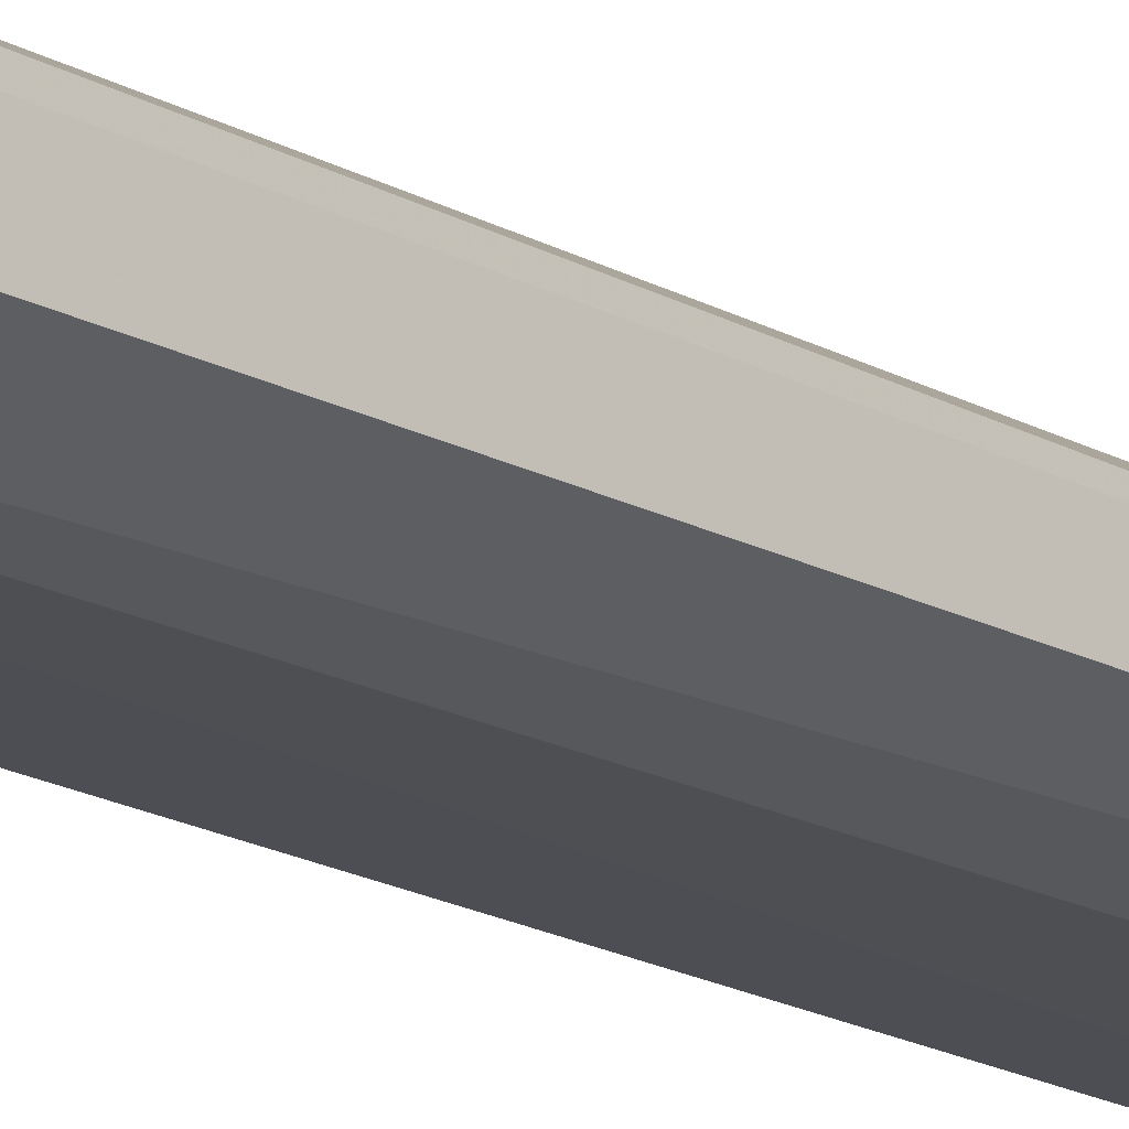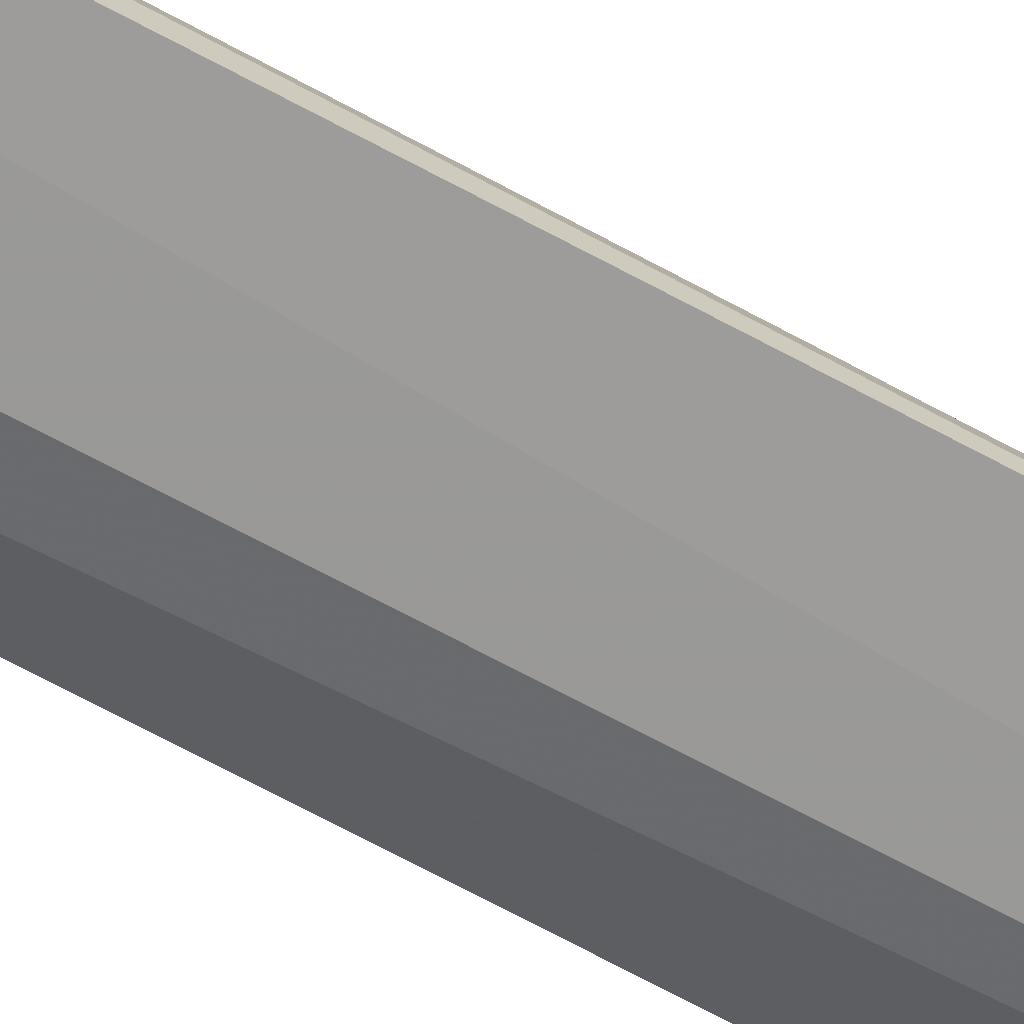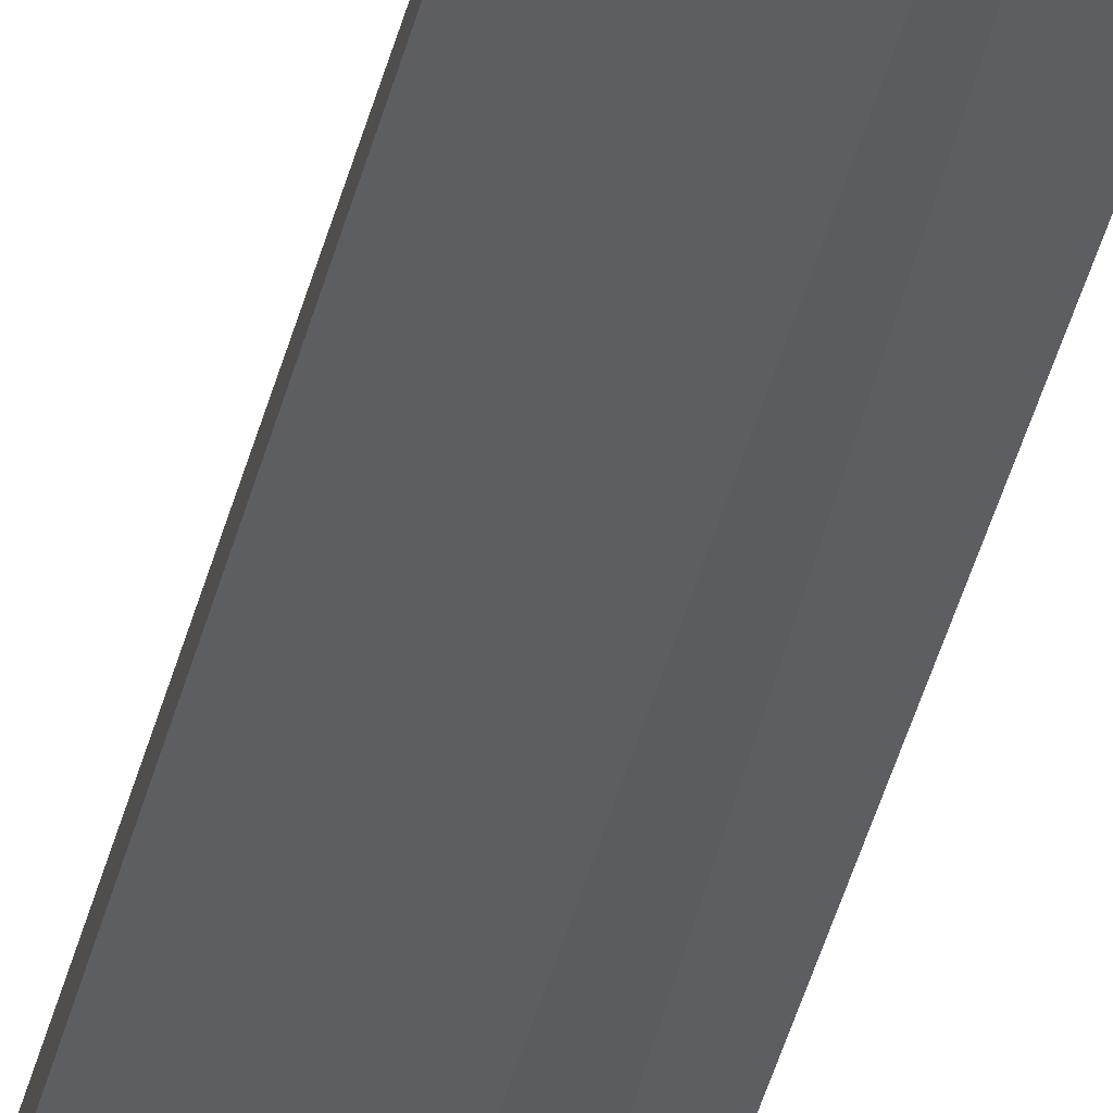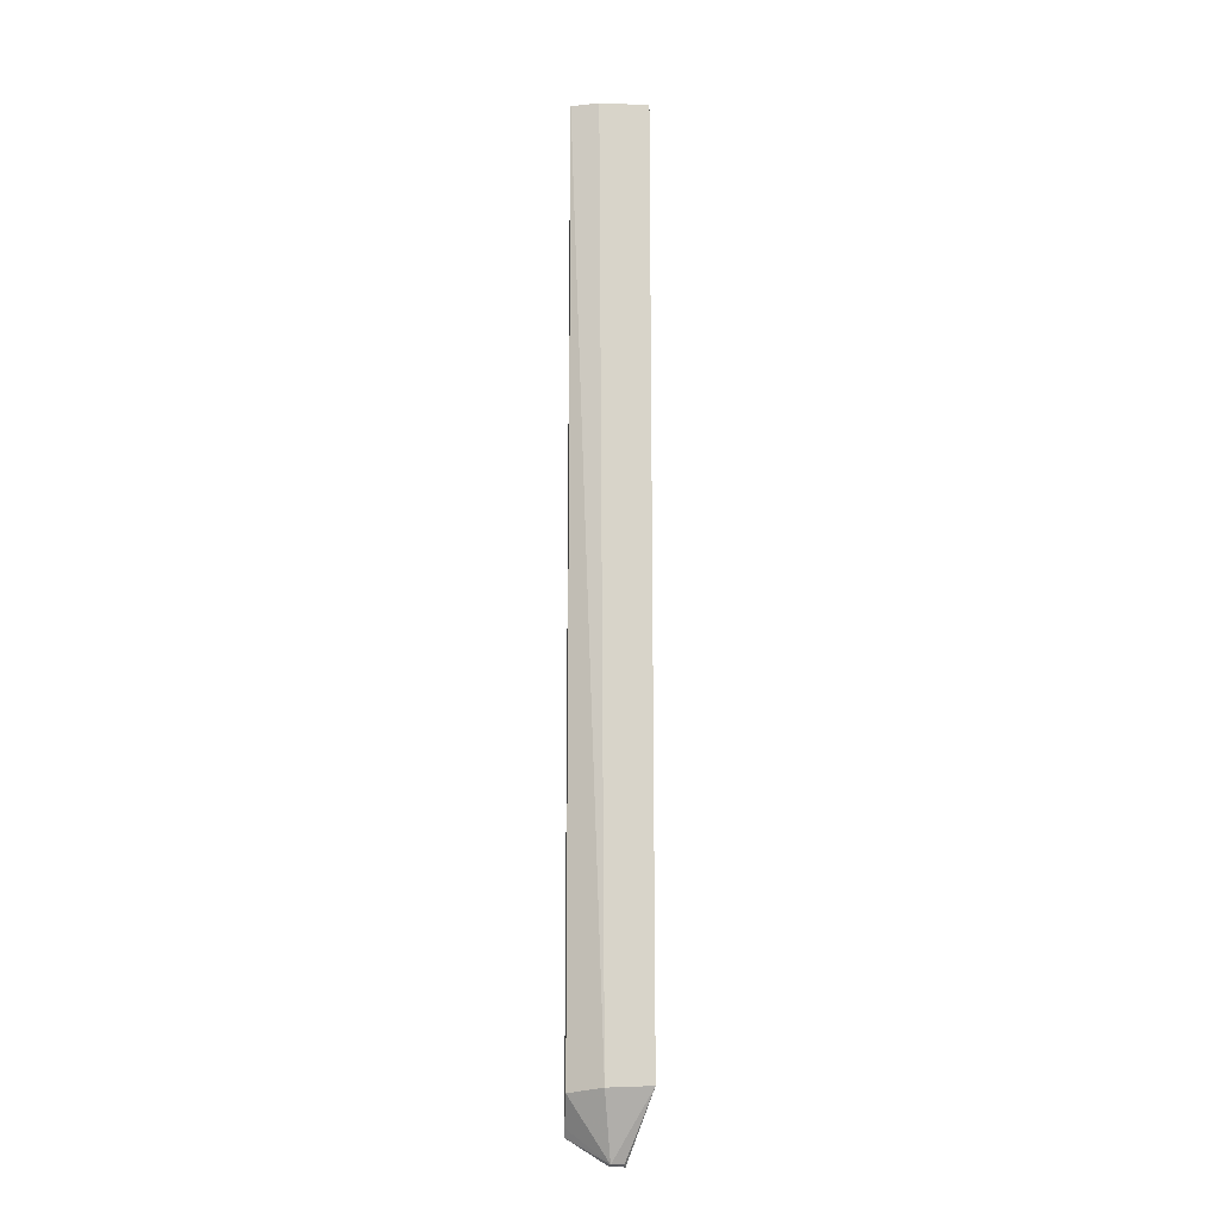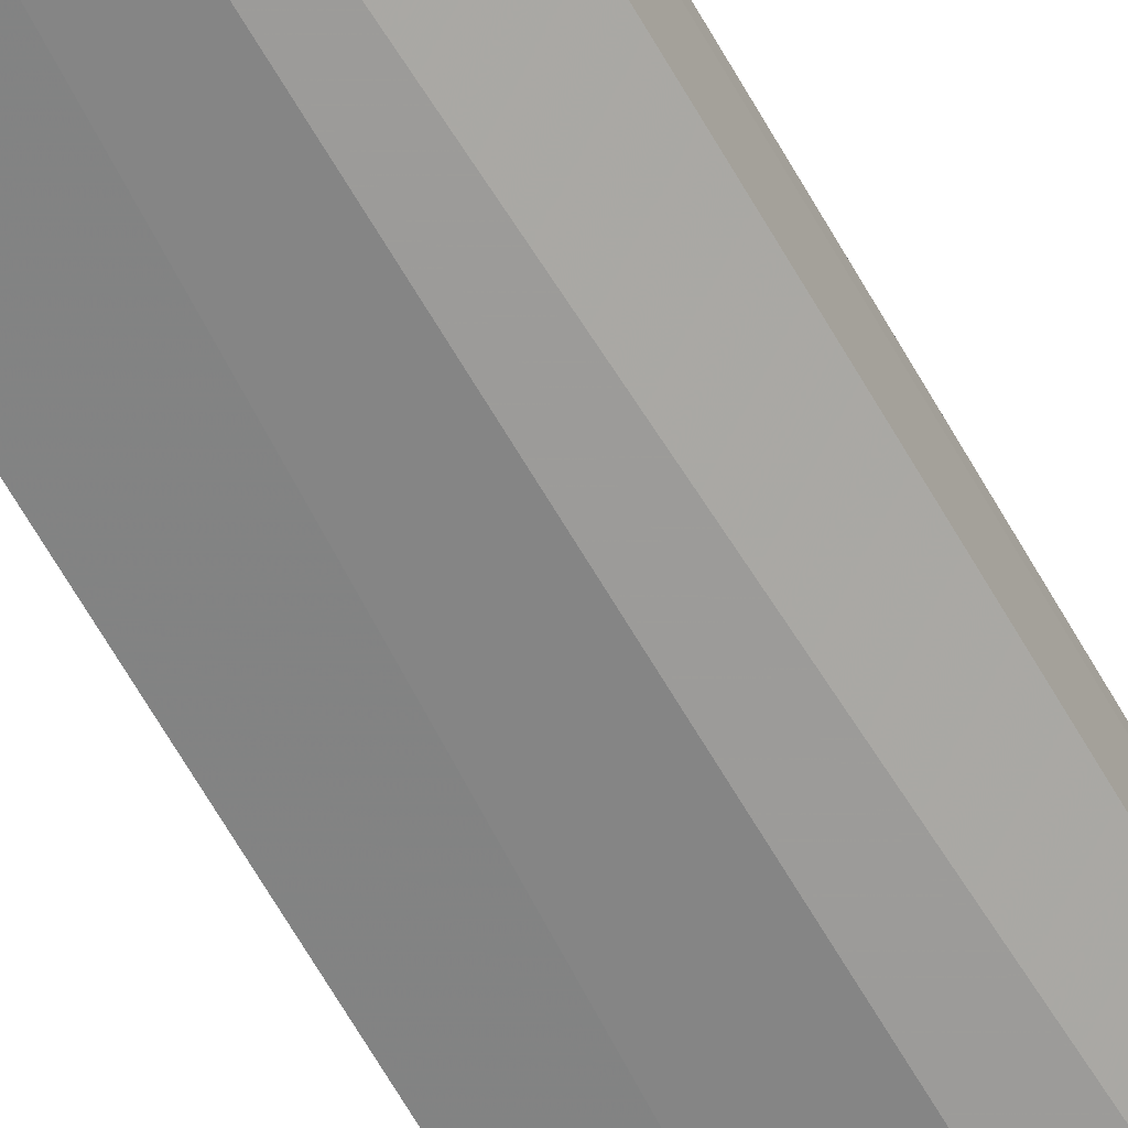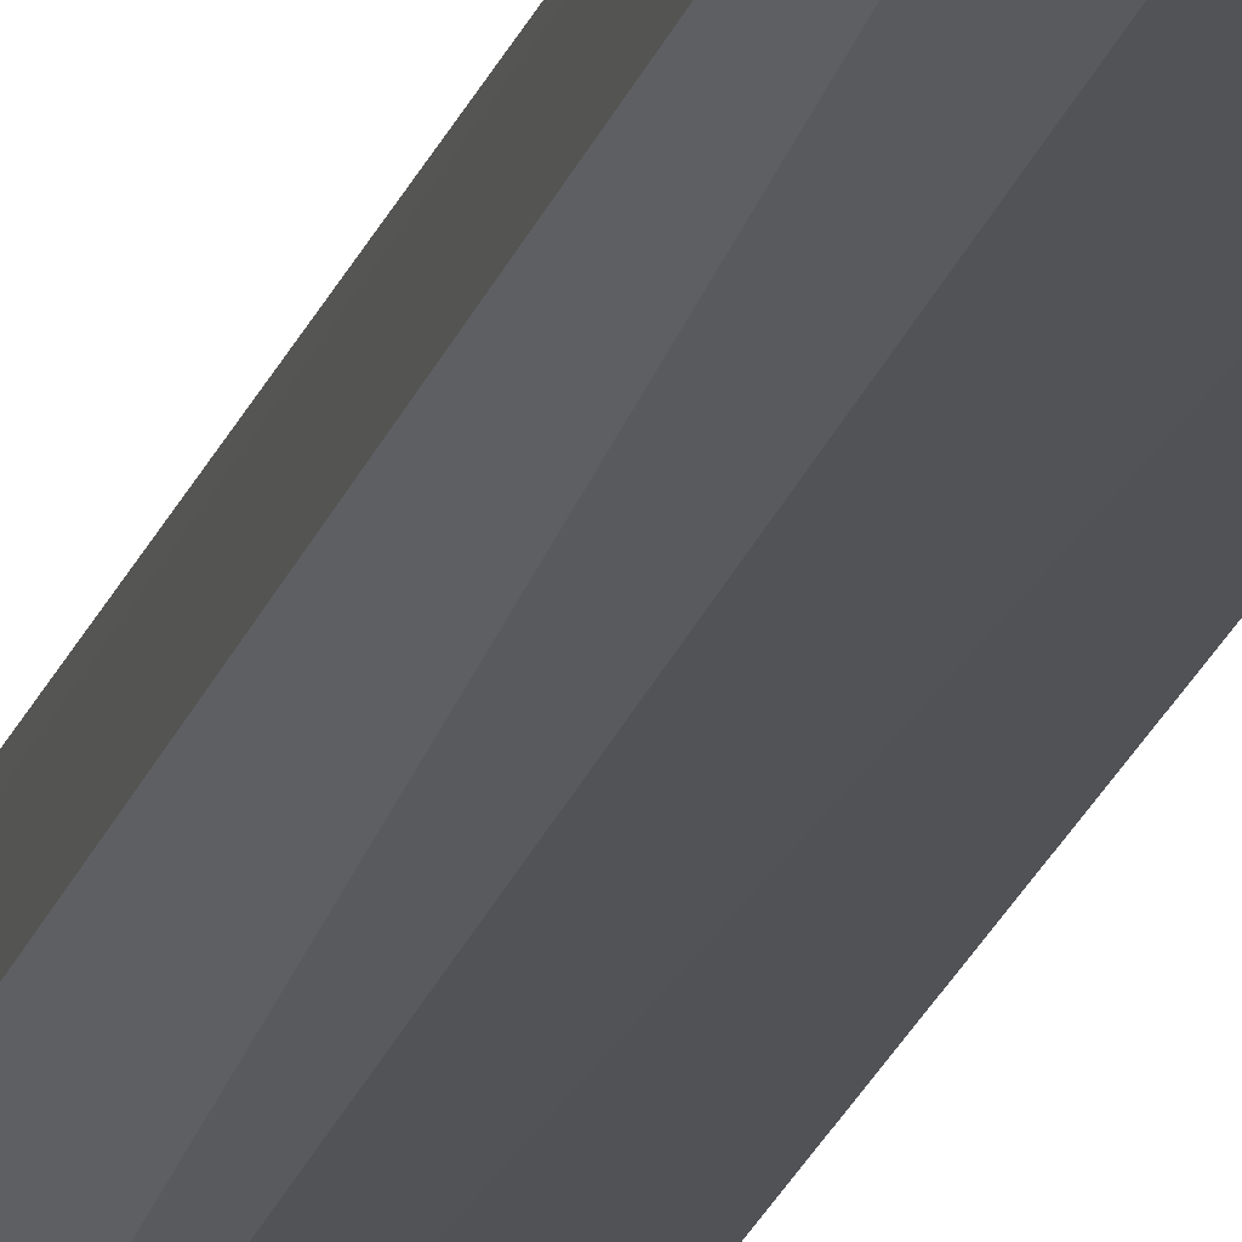
<metadata>
{"format":"obj","ext":"obj","renderer":"f3d","projection":"perspective","resolution":1024,"background":"white","views":[{"elev":-18.4,"azim":44.2,"up":"+Z"},{"elev":-68.6,"azim":-118.6,"up":"+Z"},{"elev":-38.6,"azim":-13.0,"up":"+Z"},{"elev":-13.2,"azim":176.7,"up":"+Y"},{"elev":-62.0,"azim":29.0,"up":"+Z"},{"elev":-21.6,"azim":164.8,"up":"+Z"}]}
</metadata>
<code>
v -0.1251 0.1234 0.01073
v -0.1174 -0.1109 0.01246
v -0.1174 0.1234 0.003353
v -0.1357 0.1233 0.001468
v -0.1303 -0.1169 0.009998
v -0.1325 0.1234 0.006289
v -0.1174 0.1234 0.006222
v -0.1253 -0.1005 0.0005498
v -0.124 0.1234 0.001429
v -0.1357 0.1233 0.004424
v -0.1173 -0.1088 0.01067
v -0.136 -0.1002 0.0008413
v -0.1174 -0.1017 0.004671
v -0.127 -0.1163 0.008205
v -0.1353 -0.1009 0.003808
v -0.1267 -0.1167 0.01059
v -0.13 -0.1161 0.008728
f 5 2 1
f 7 1 2
f 7 6 1
f 9 8 4
f 9 3 8
f 9 7 3
f 9 6 7
f 10 5 1
f 10 1 6
f 10 9 4
f 10 6 9
f 11 7 2
f 12 4 8
f 12 10 4
f 13 8 3
f 13 3 7
f 13 7 11
f 14 11 2
f 14 13 11
f 14 8 13
f 14 12 8
f 15 12 5
f 15 5 10
f 15 10 12
f 16 14 2
f 16 2 5
f 16 5 14
f 17 14 5
f 17 5 12
f 17 12 14

</code>
